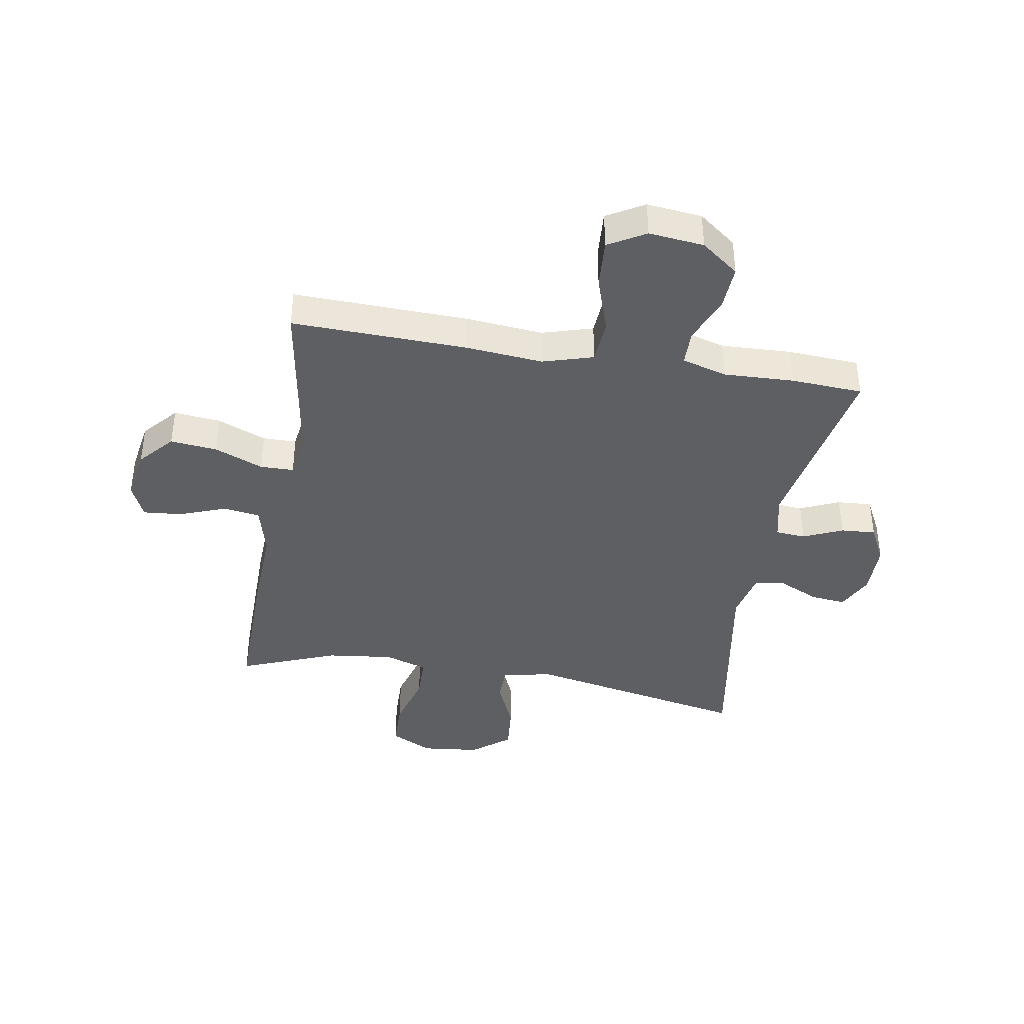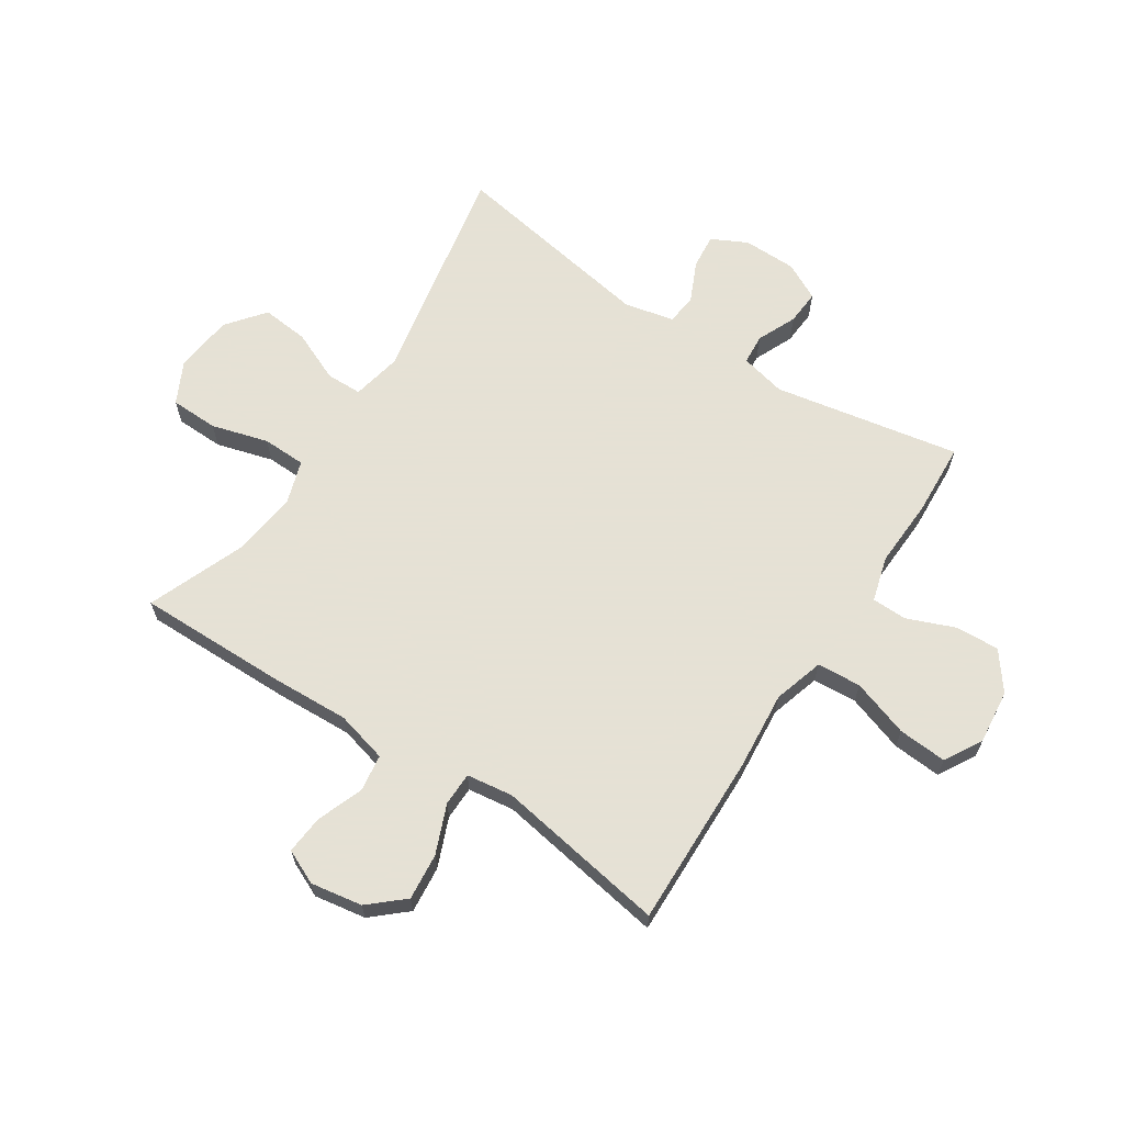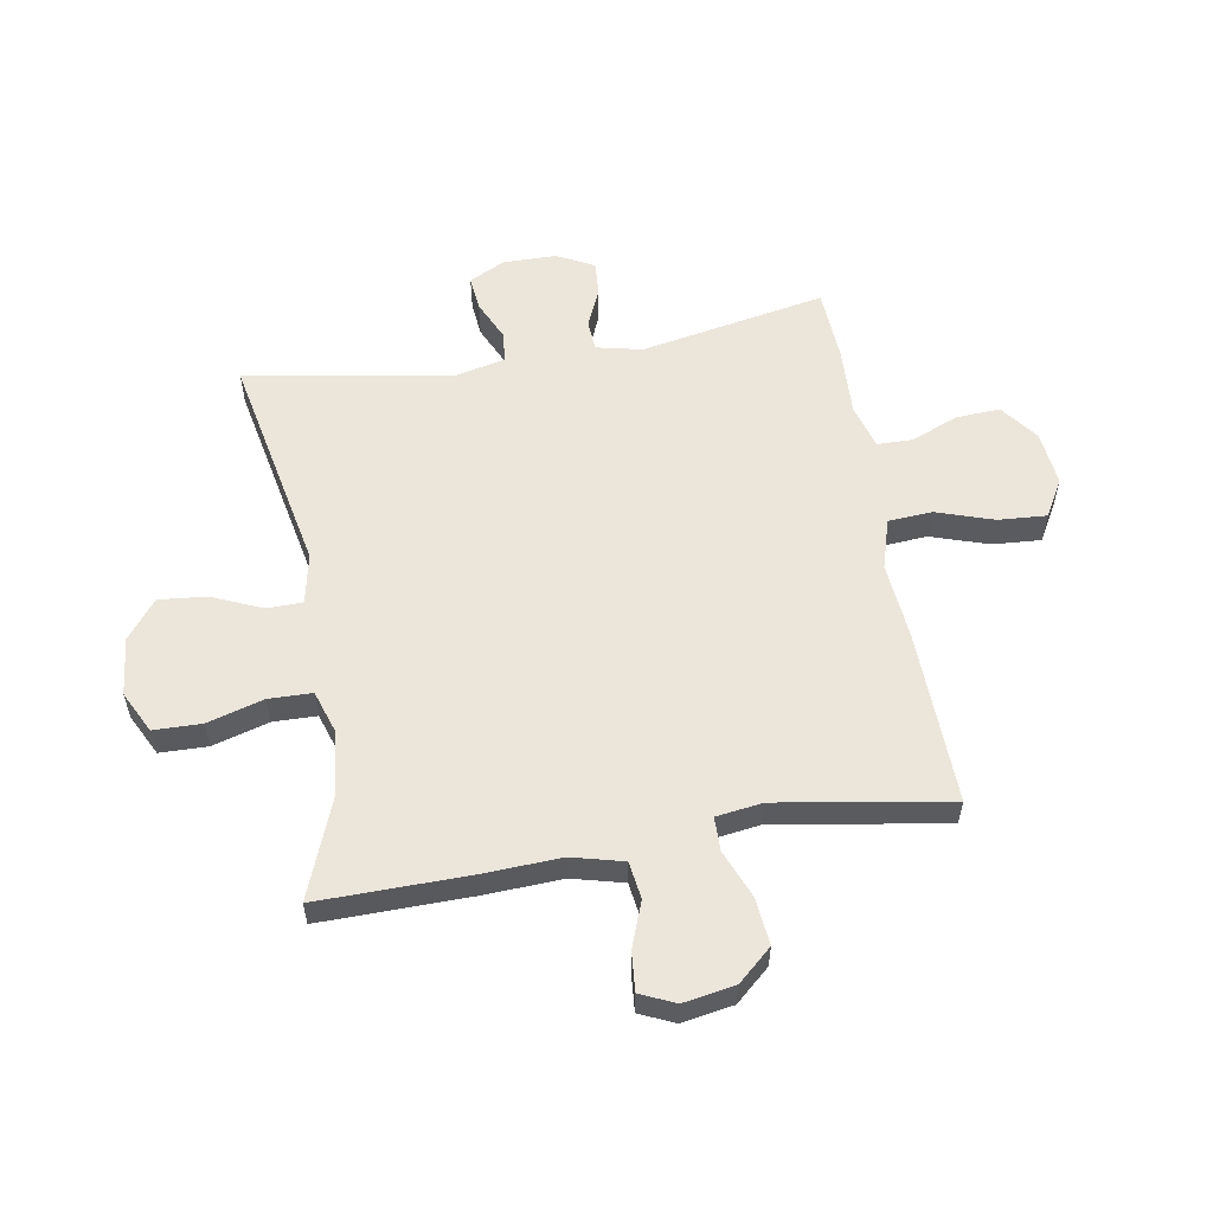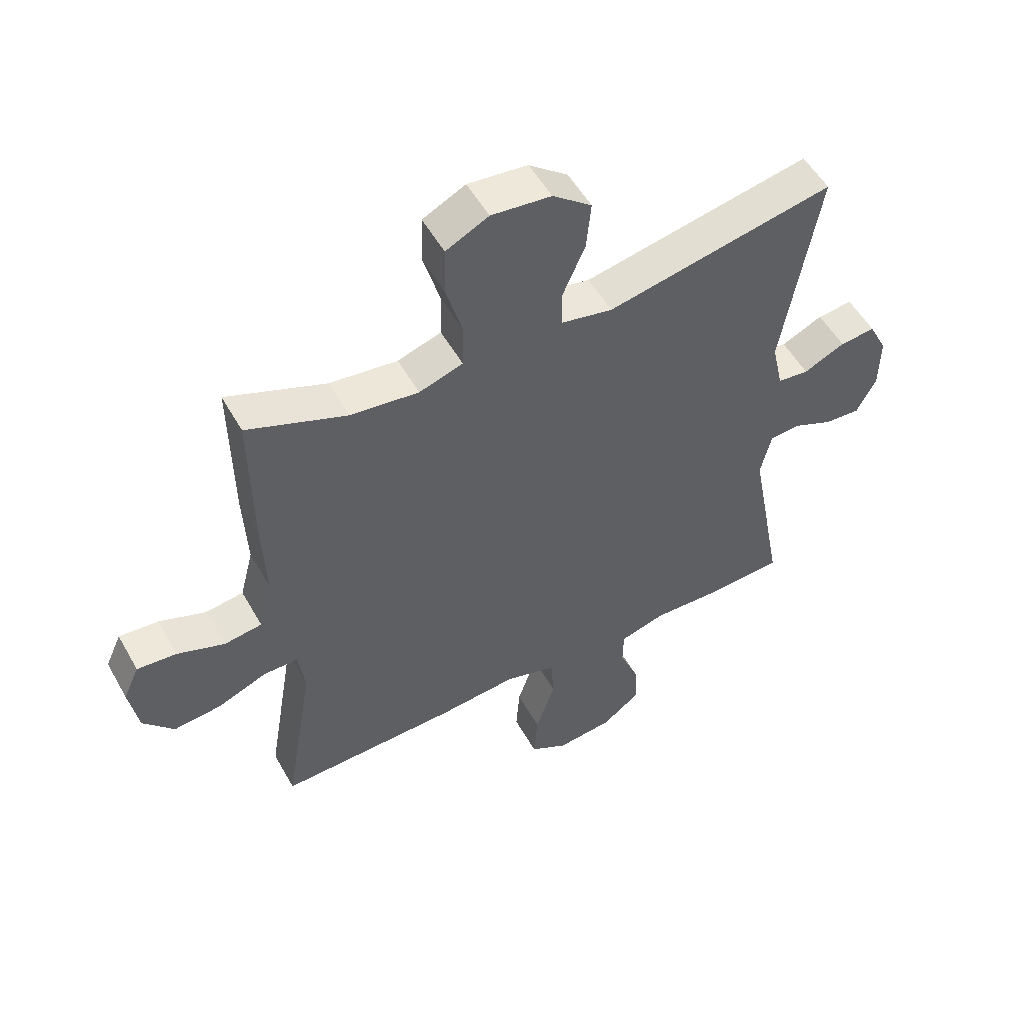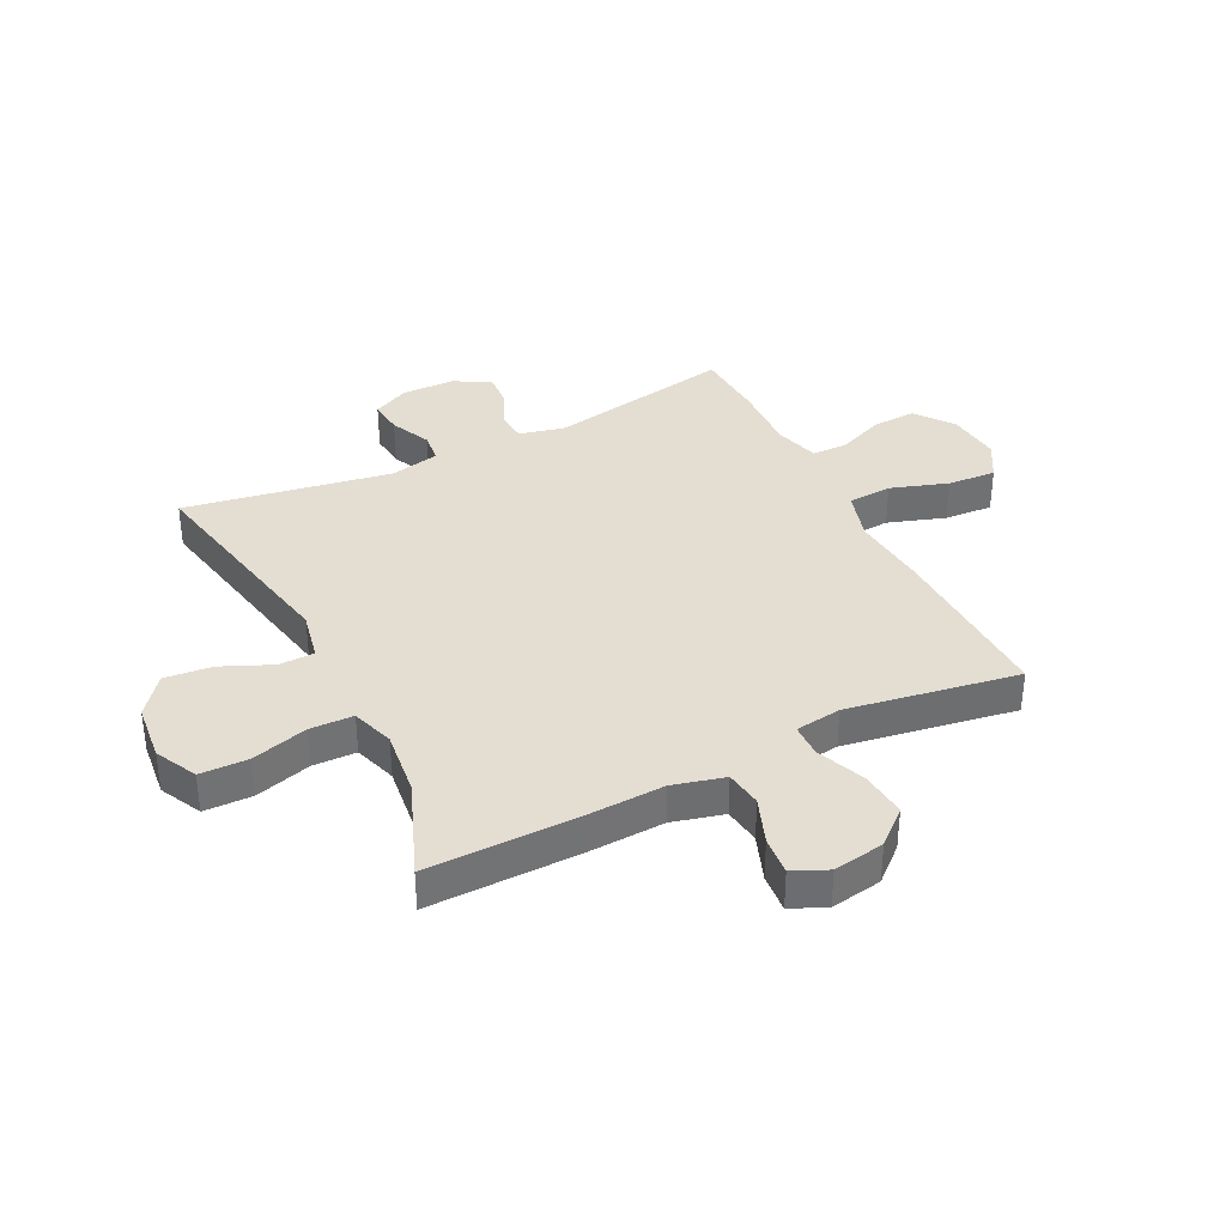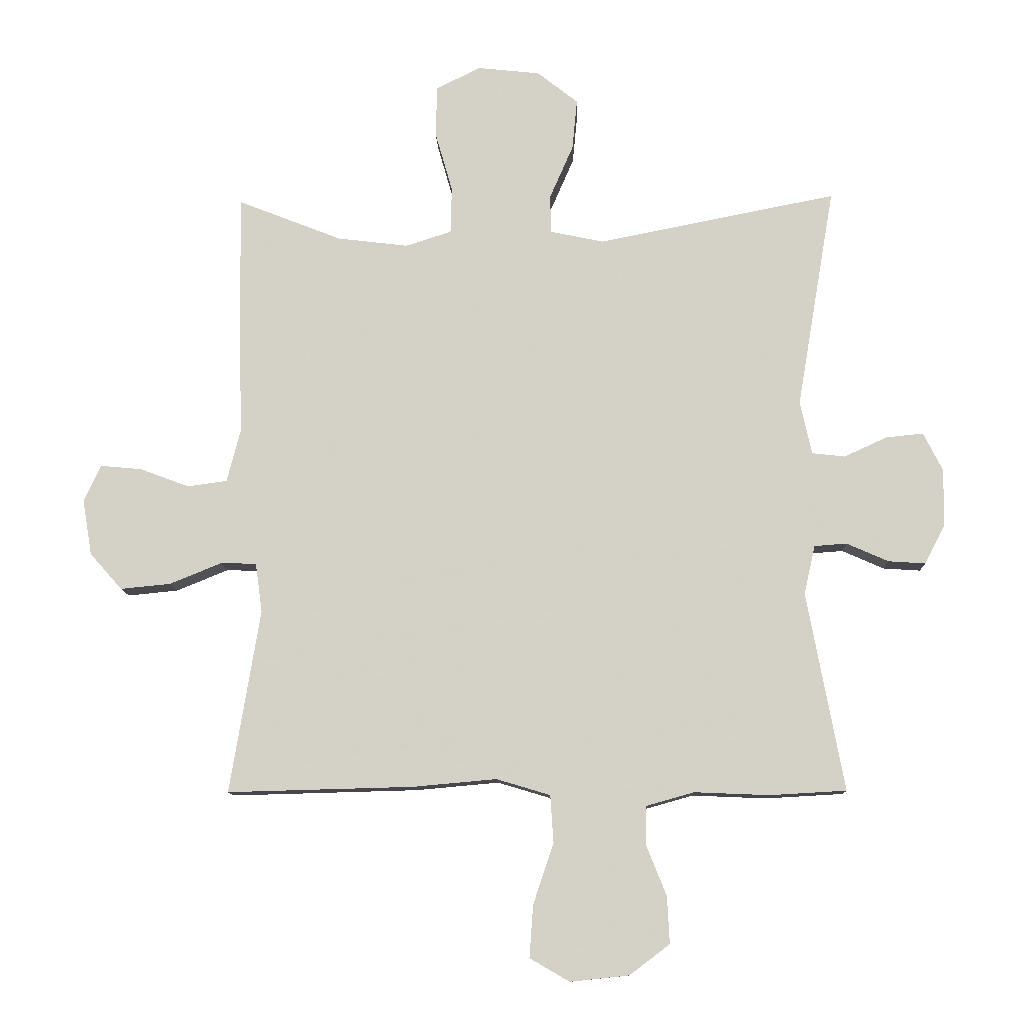
<metadata>
{"format":"obj","ext":"obj","renderer":"f3d","projection":"perspective","resolution":1024,"background":"white","views":[{"elev":-40.1,"azim":170.3,"up":"+Y"},{"elev":64.9,"azim":123.2,"up":"+Y"},{"elev":56.9,"azim":80.2,"up":"+Y"},{"elev":53.2,"azim":151.1,"up":"+Z"},{"elev":36.2,"azim":63.5,"up":"+Y"},{"elev":-11.0,"azim":-178.1,"up":"+Z"}]}
</metadata>
<code>
v 0.5 0.07 -0.5
v 0.198 0.07 -0.492
v 0.064 0.07 -0.48
v -0.023 0.07 -0.506
v -0.028 0.07 -0.582
v 0.005 0.07 -0.681
v 0.011 0.07 -0.765
v -0.053 0.07 -0.802
v -0.148 0.07 -0.792
v -0.213 0.07 -0.743
v -0.209 0.07 -0.667
v -0.176 0.07 -0.585
v -0.177 0.07 -0.524
v -0.255 0.07 -0.502
v -0.376 0.07 -0.507
v -0.5 0.07 -0.5
v -0.44 0.07 -0.179
v -0.458 0.07 -0.1
v -0.51 0.07 -0.096
v -0.578 0.07 -0.126
v -0.638 0.07 -0.13
v -0.671 0.07 -0.066
v -0.672 0.07 0.026
v -0.641 0.07 0.088
v -0.581 0.07 0.082
v -0.511 0.07 0.05
v -0.458 0.07 0.056
v -0.439 0.07 0.142
v -0.5 0.07 0.5
v -0.114 0.07 0.424
v -0.027 0.07 0.442
v -0.026 0.07 0.504
v -0.064 0.07 0.591
v -0.072 0.07 0.673
v -0.006 0.07 0.725
v 0.095 0.07 0.736
v 0.167 0.07 0.7
v 0.169 0.07 0.617
v 0.141 0.07 0.519
v 0.143 0.07 0.444
v 0.217 0.07 0.42
v 0.332 0.07 0.434
v 0.5 0.07 0.5
v 0.497 0.07 0.24
v 0.491 0.07 0.105
v 0.514 0.07 0.016
v 0.578 0.07 0.007
v 0.658 0.07 0.037
v 0.725 0.07 0.043
v 0.752 0.07 -0.017
v 0.737 0.07 -0.106
v 0.685 0.07 -0.165
v 0.604 0.07 -0.157
v 0.52 0.07 -0.123
v 0.462 0.07 -0.124
v 0.451 0.07 -0.204
v 0.5 0 -0.5
v 0.198 0 -0.492
v 0.064 0 -0.48
v -0.023 0 -0.506
v -0.028 0 -0.582
v 0.005 0 -0.681
v 0.011 0 -0.765
v -0.053 0 -0.802
v -0.148 0 -0.792
v -0.213 0 -0.743
v -0.209 0 -0.667
v -0.176 0 -0.585
v -0.177 0 -0.524
v -0.255 0 -0.502
v -0.376 0 -0.507
v -0.5 0 -0.5
v -0.44 0 -0.179
v -0.458 0 -0.1
v -0.51 0 -0.096
v -0.578 0 -0.126
v -0.638 0 -0.13
v -0.671 0 -0.066
v -0.672 0 0.026
v -0.641 0 0.088
v -0.581 0 0.082
v -0.511 0 0.05
v -0.458 0 0.056
v -0.439 0 0.142
v -0.5 0 0.5
v -0.114 0 0.424
v -0.027 0 0.442
v -0.026 0 0.504
v -0.064 0 0.591
v -0.072 0 0.673
v -0.006 0 0.725
v 0.095 0 0.736
v 0.167 0 0.7
v 0.169 0 0.617
v 0.141 0 0.519
v 0.143 0 0.444
v 0.217 0 0.42
v 0.332 0 0.434
v 0.5 0 0.5
v 0.497 0 0.24
v 0.491 0 0.105
v 0.514 0 0.016
v 0.578 0 0.007
v 0.658 0 0.037
v 0.725 0 0.043
v 0.752 0 -0.017
v 0.737 0 -0.106
v 0.685 0 -0.165
v 0.604 0 -0.157
v 0.52 0 -0.123
v 0.462 0 -0.124
v 0.451 0 -0.204
f 51 52 53 54
f 51 54 55
f 50 51 55
f 47 48 49 50
f 47 50 55
f 46 47 55
f 45 46 55
f 42 43 44 45
f 41 42 45 55
f 40 41 55 56
f 36 37 38 39
f 36 39 40
f 35 36 40
f 32 33 34 35
f 31 32 35 40
f 30 31 40 56
f 28 29 30 56
f 23 24 25 26
f 23 26 27
f 22 23 27
f 19 20 21 22
f 18 19 22 27
f 17 18 27 28
f 14 15 16 17
f 13 14 17 28
f 9 10 11 12
f 9 12 13
f 8 9 13
f 5 6 7 8
f 4 5 8 13
f 3 4 13 28
f 3 28 56
f 1 2 3 56
f 110 109 108 107
f 111 110 107
f 111 107 106
f 106 105 104 103
f 111 106 103
f 111 103 102
f 111 102 101
f 101 100 99 98
f 111 101 98 97
f 112 111 97 96
f 95 94 93 92
f 96 95 92
f 96 92 91
f 91 90 89 88
f 96 91 88 87
f 112 96 87 86
f 112 86 85 84
f 82 81 80 79
f 83 82 79
f 83 79 78
f 78 77 76 75
f 83 78 75 74
f 84 83 74 73
f 73 72 71 70
f 84 73 70 69
f 68 67 66 65
f 69 68 65
f 69 65 64
f 64 63 62 61
f 69 64 61 60
f 84 69 60 59
f 112 84 59
f 112 59 58 57
f 1 57 58 2
f 2 58 59 3
f 3 59 60 4
f 4 60 61 5
f 5 61 62 6
f 6 62 63 7
f 7 63 64 8
f 8 64 65 9
f 9 65 66 10
f 10 66 67 11
f 11 67 68 12
f 12 68 69 13
f 13 69 70 14
f 14 70 71 15
f 15 71 72 16
f 16 72 73 17
f 17 73 74 18
f 18 74 75 19
f 19 75 76 20
f 20 76 77 21
f 21 77 78 22
f 22 78 79 23
f 23 79 80 24
f 24 80 81 25
f 25 81 82 26
f 26 82 83 27
f 27 83 84 28
f 28 84 85 29
f 29 85 86 30
f 30 86 87 31
f 31 87 88 32
f 32 88 89 33
f 33 89 90 34
f 34 90 91 35
f 35 91 92 36
f 36 92 93 37
f 37 93 94 38
f 38 94 95 39
f 39 95 96 40
f 40 96 97 41
f 41 97 98 42
f 42 98 99 43
f 43 99 100 44
f 44 100 101 45
f 45 101 102 46
f 46 102 103 47
f 47 103 104 48
f 48 104 105 49
f 49 105 106 50
f 50 106 107 51
f 51 107 108 52
f 52 108 109 53
f 53 109 110 54
f 54 110 111 55
f 55 111 112 56
f 56 112 57 1

</code>
